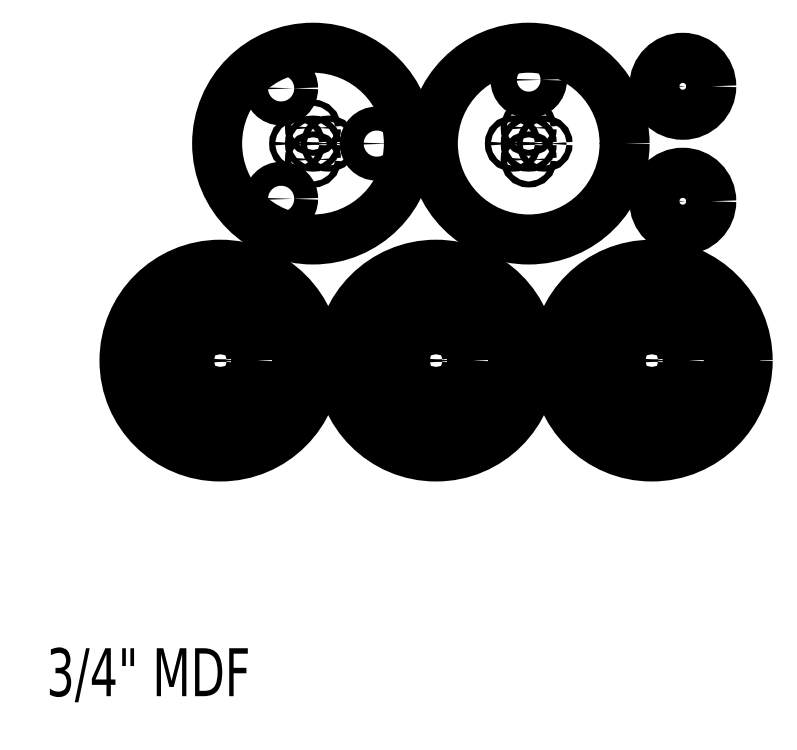
<metadata>
{"format":"dxf","ext":"dxf","renderer":"ezdxf+matplotlib","layout":"modelspace","background":"white","min_lineweight":24,"dpi":150}
</metadata>
<code>
0
SECTION
2
ENTITIES
0
MTEXT
8
0
10
1
20
-4
30
0
40
1
41
100
71
5
72
0
1
3/4" MDF
7
romans
50
0
73
1
44
1
0
CIRCLE
8
center_cutout
10
2.5
20
2.5
30
0
40
0.75
0
CIRCLE
8
inner_cut
10
2.5
20
2.5
30
0
40
1.607
0
CIRCLE
8
outter_cut
10
2.5
20
2.5
30
0
40
2
0
CIRCLE
8
holes
10
2.5
20
2.83
30
0
40
0.0625
0
CIRCLE
8
holes
10
2.83
20
2.5
30
0
40
0.0625
0
CIRCLE
8
holes
10
2.5
20
2.17
30
0
40
0.0625
0
CIRCLE
8
holes
10
2.17
20
2.5
30
0
40
0.0625
0
CIRCLE
8
holes
10
2.5
20
4.303
30
0
40
0.0625
0
CIRCLE
8
holes
10
4.303
20
2.5
30
0
40
0.0625
0
CIRCLE
8
holes
10
0.6966
20
2.5
30
0
40
0.0625
0
CIRCLE
8
holes
10
2.5
20
0.6966
30
0
40
0.0625
0
CIRCLE
8
center_cutout
10
7
20
2.5
30
0
40
0.75
0
CIRCLE
8
inner_cut
10
7
20
2.5
30
0
40
1.607
0
CIRCLE
8
outter_cut
10
7
20
2.5
30
0
40
2
0
CIRCLE
8
holes
10
7
20
2.83
30
0
40
0.0625
0
CIRCLE
8
holes
10
7.33
20
2.5
30
0
40
0.0625
0
CIRCLE
8
holes
10
7
20
2.17
30
0
40
0.0625
0
CIRCLE
8
holes
10
6.67
20
2.5
30
0
40
0.0625
0
CIRCLE
8
holes
10
7
20
4.303
30
0
40
0.0625
0
CIRCLE
8
holes
10
8.803
20
2.5
30
0
40
0.0625
0
CIRCLE
8
holes
10
5.197
20
2.5
30
0
40
0.0625
0
CIRCLE
8
holes
10
7
20
0.6966
30
0
40
0.0625
0
CIRCLE
8
center_cutout
10
11.5
20
2.5
30
0
40
0.75
0
CIRCLE
8
inner_cut
10
11.5
20
2.5
30
0
40
1.607
0
CIRCLE
8
outter_cut
10
11.5
20
2.5
30
0
40
2
0
CIRCLE
8
holes
10
11.5
20
2.83
30
0
40
0.0625
0
CIRCLE
8
holes
10
11.83
20
2.5
30
0
40
0.0625
0
CIRCLE
8
holes
10
11.5
20
2.17
30
0
40
0.0625
0
CIRCLE
8
holes
10
11.17
20
2.5
30
0
40
0.0625
0
CIRCLE
8
holes
10
11.5
20
4.303
30
0
40
0.0625
0
CIRCLE
8
holes
10
13.3
20
2.5
30
0
40
0.0625
0
CIRCLE
8
holes
10
9.697
20
2.5
30
0
40
0.0625
0
CIRCLE
8
holes
10
11.5
20
0.6966
30
0
40
0.0625
0
CIRCLE
8
holes
10
8.932
20
8.357
30
0
40
0.2765
0
CIRCLE
8
holes
10
8.932
20
7.357
30
0
40
0.0625
0
CIRCLE
8
holes
10
8.602
20
7.027
30
0
40
0.0625
0
CIRCLE
8
holes
10
9.262
20
7.027
30
0
40
0.0625
0
CIRCLE
8
holes
10
8.932
20
6.697
30
0
40
0.0625
0
CIRCLE
8
0
10
8.932
20
7.027
30
0
40
2
0
CIRCLE
8
holes
10
3.767
20
8.179
30
0
40
0.25
0
CIRCLE
8
holes
10
5.763
20
7.027
30
0
40
0.25
0
CIRCLE
8
holes
10
3.767
20
5.874
30
0
40
0.25
0
CIRCLE
8
0
10
4.432
20
7.027
30
0
40
2
0
CIRCLE
8
holes
10
8.932
20
7.027
30
0
40
0.0625
0
CIRCLE
8
holes
10
4.432
20
7.357
30
0
40
0.0625
0
CIRCLE
8
holes
10
4.102
20
7.027
30
0
40
0.0625
0
CIRCLE
8
holes
10
4.762
20
7.027
30
0
40
0.0625
0
CIRCLE
8
holes
10
4.432
20
6.697
30
0
40
0.0625
0
CIRCLE
8
holes
10
4.432
20
7.027
30
0
40
0.0625
0
CIRCLE
8
0
10
12.15
20
5.824
30
0
40
0.594
0
CIRCLE
8
holes
10
12.15
20
5.824
30
0
40
0.0625
0
CIRCLE
8
0
10
12.15
20
8.222
30
0
40
0.594
0
CIRCLE
8
holes
10
12.15
20
8.222
30
0
40
0.0625
0
ENDSEC
0
EOF

</code>
